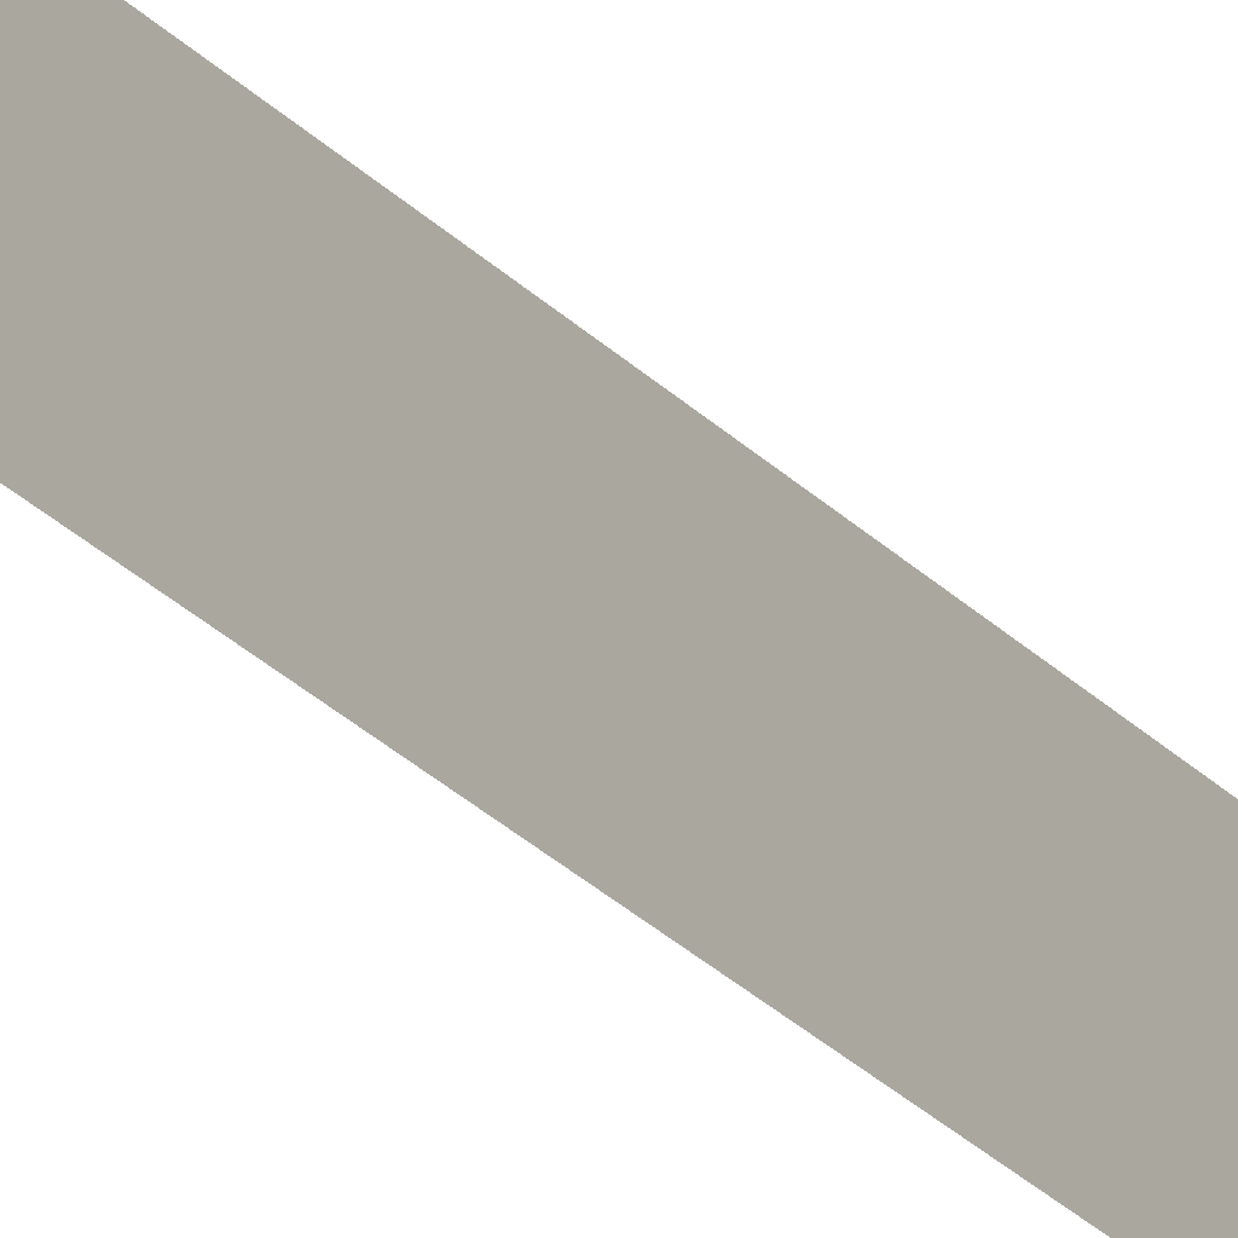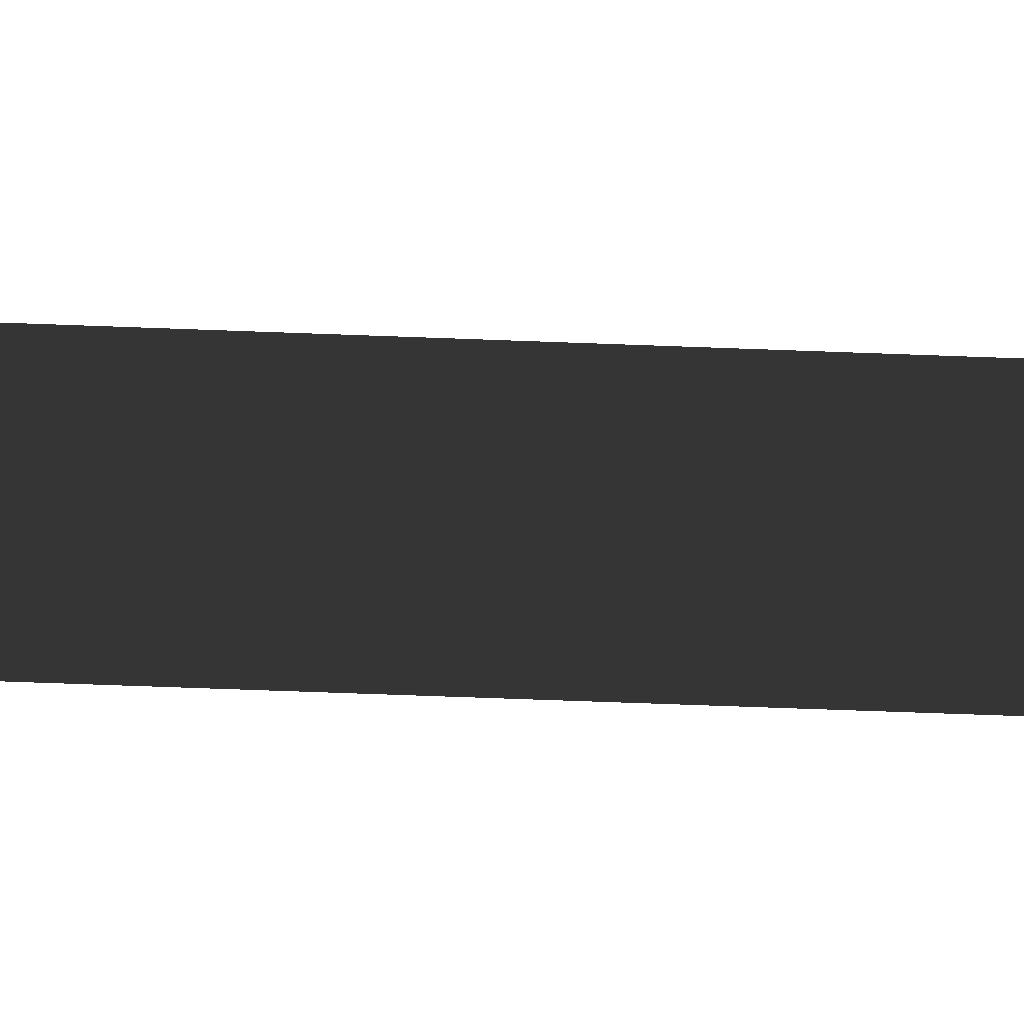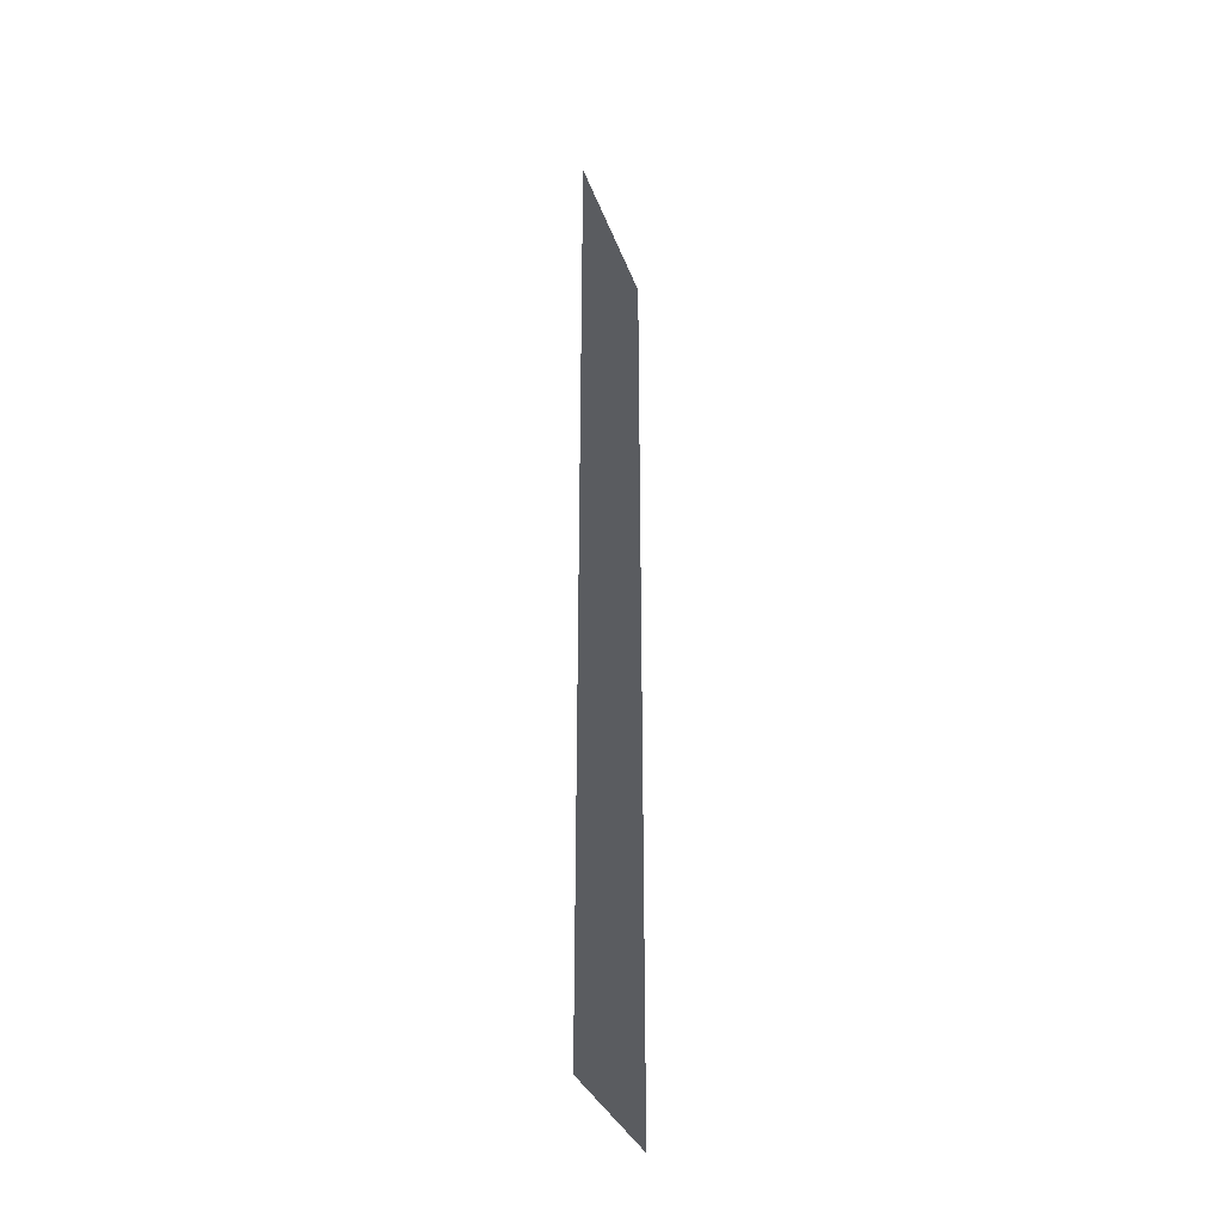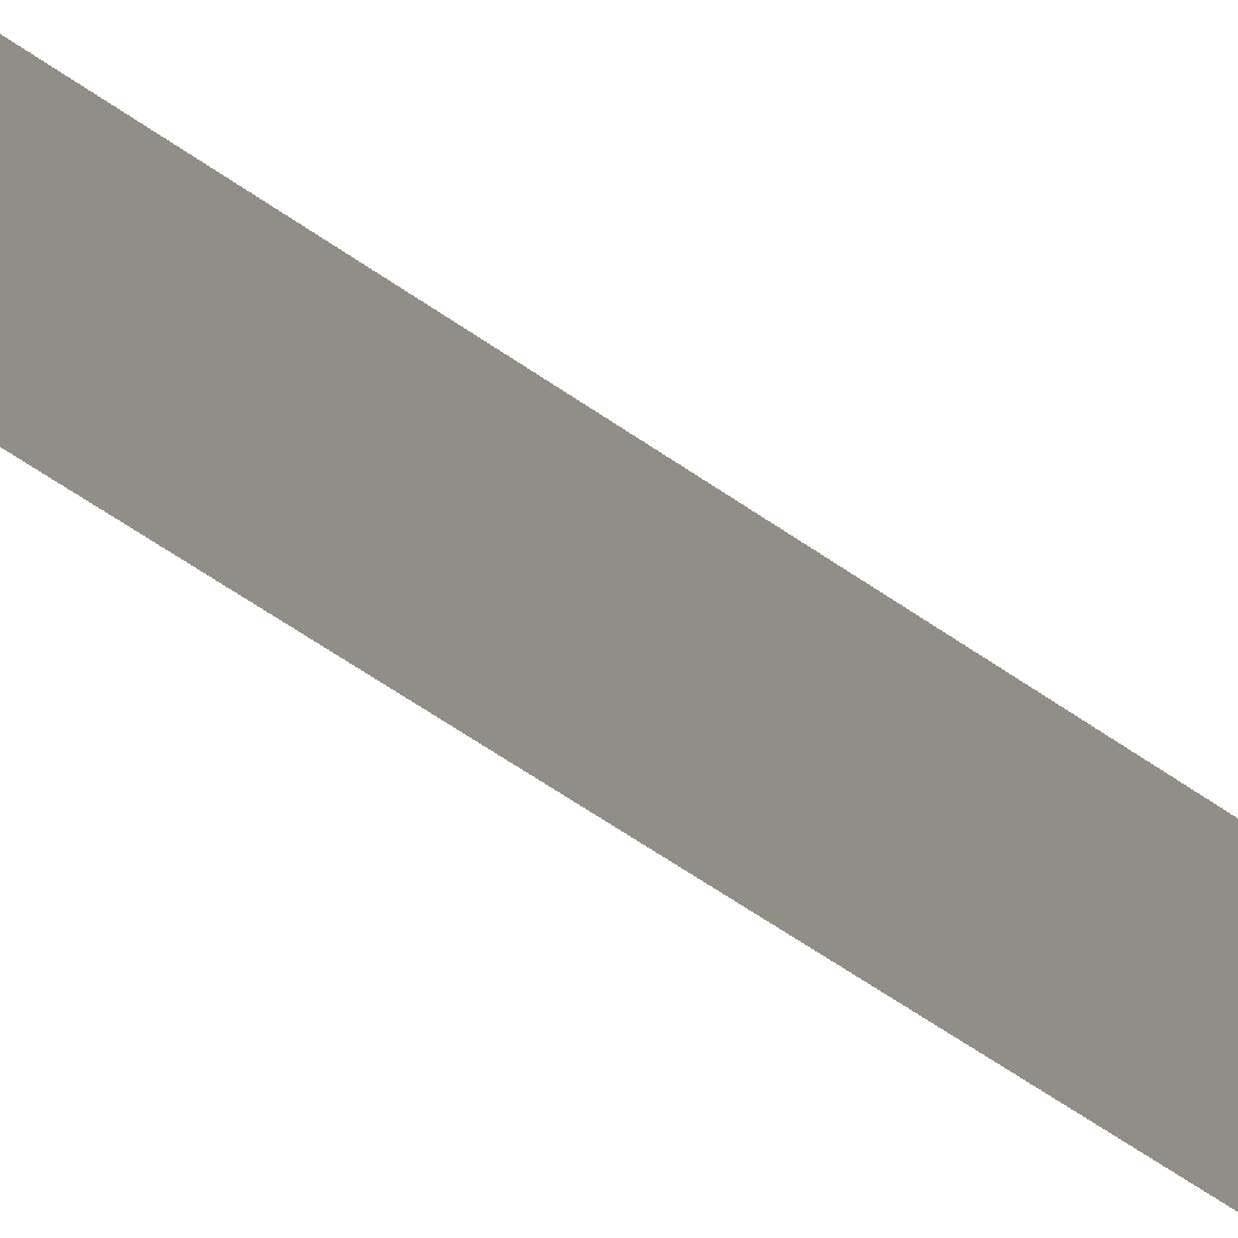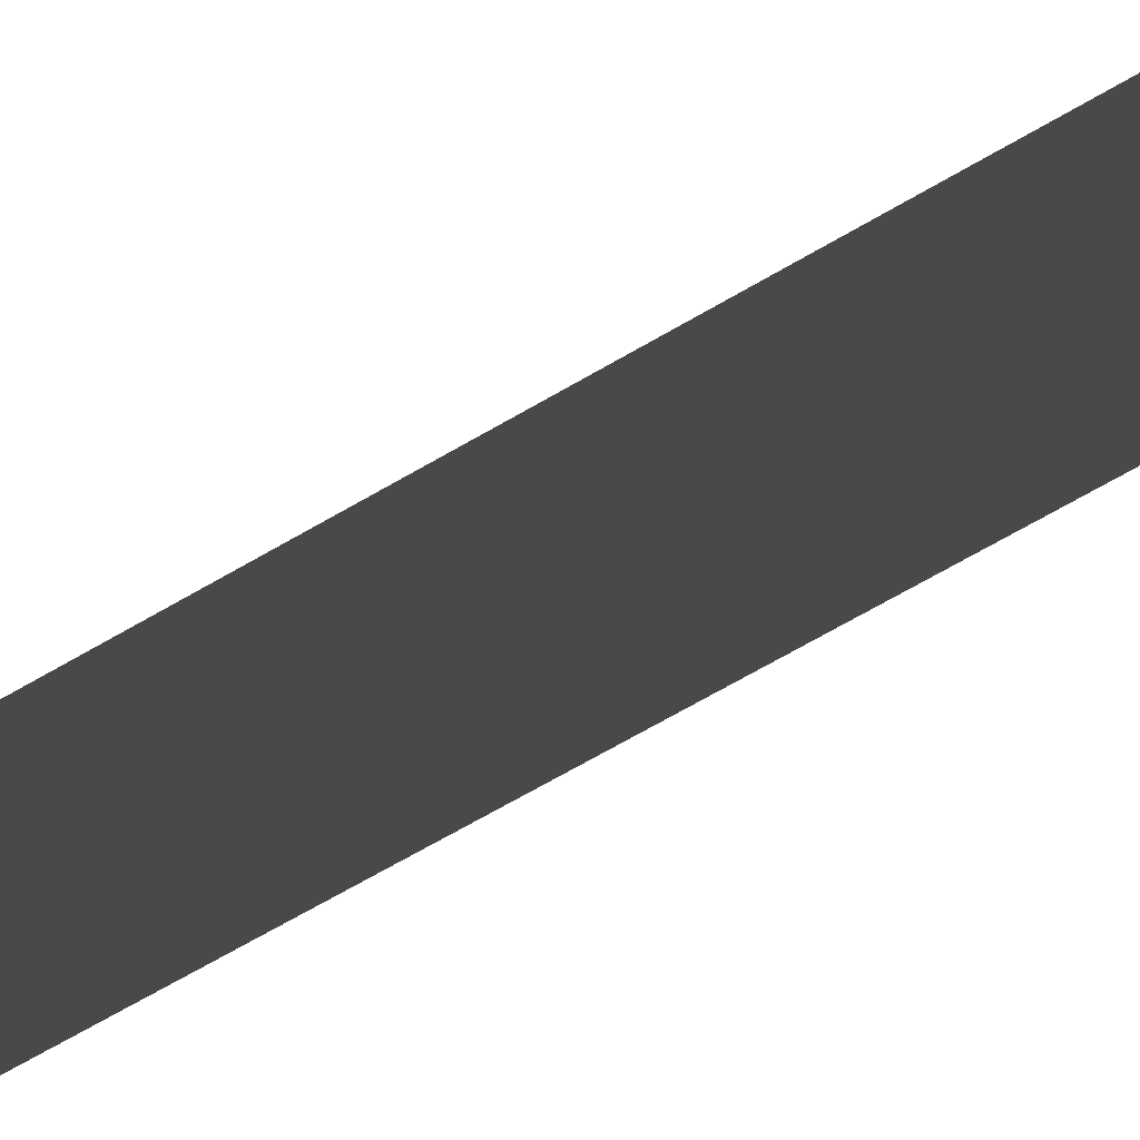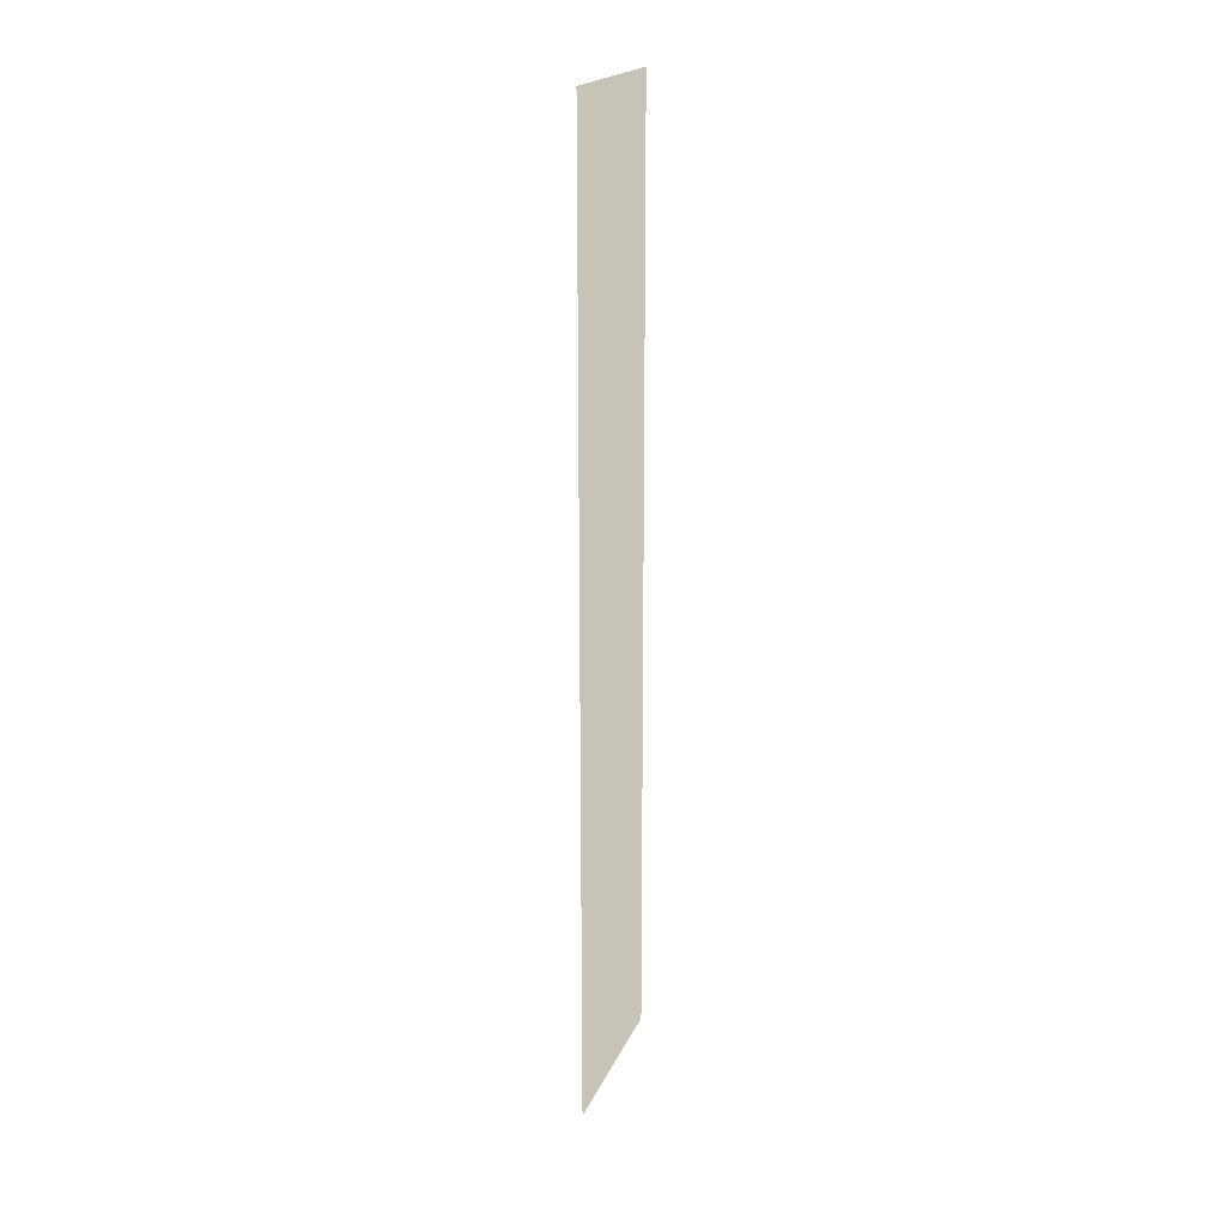
<metadata>
{"format":"obj","ext":"obj","renderer":"f3d","projection":"perspective","resolution":1024,"background":"white","views":[{"elev":-50.0,"azim":47.6,"up":"+Y"},{"elev":-59.5,"azim":-92.3,"up":"+Y"},{"elev":-33.7,"azim":-162.0,"up":"+Z"},{"elev":-61.8,"azim":-125.4,"up":"+Y"},{"elev":-60.7,"azim":-58.1,"up":"+Y"},{"elev":19.8,"azim":18.2,"up":"+Z"}]}
</metadata>
<code>
o Plane
v -1.167 0 0
v -1.167 0 -9.804
v -1.167 1.912 0
v -1.167 1.912 -9.804
f 1 2 4 3

</code>
